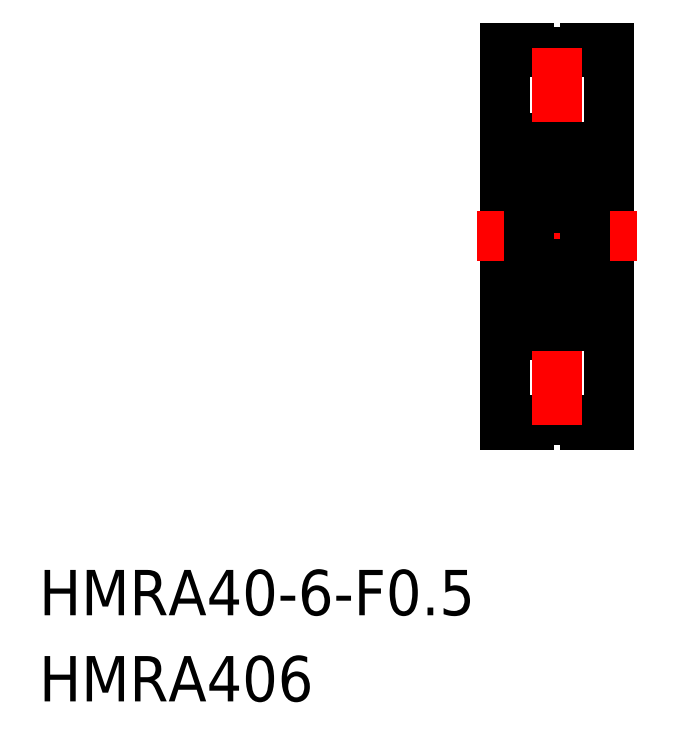
<metadata>
{"format":"dxf","ext":"dxf","renderer":"ezdxf+matplotlib","layout":"modelspace","background":"white","min_lineweight":24,"dpi":150}
</metadata>
<code>
0
SECTION
2
ENTITIES
0
TEXT
8
0
10
154
20
113.6
30
0
40
4.813
1
HMRA40-6-F0.5
0
TEXT
8
0
10
154
20
104.5
30
0
40
4.813
1
HMRA406
0
LINE
8
0
10
205.3
20
162.3
30
0
11
206
21
162.3
31
0
0
LINE
8
0
10
205.3
20
145.4
30
0
11
206
21
145.4
31
0
0
LINE
8
CENTER
10
204.5
20
160.1
30
0
11
213.5
21
160.1
31
0
0
LINE
8
CENTER
10
204.5
20
147.6
30
0
11
213.5
21
147.6
31
0
0
LINE
8
0
10
203.5
20
153.9
30
0
11
203.5
21
133.9
31
0
0
LINE
8
0
10
214.5
20
133.9
30
0
11
214.5
21
153.9
31
0
0
LINE
8
0
10
206
20
153.9
30
0
11
206
21
143.4
31
0
0
LINE
8
0
10
205.3
20
143.4
30
0
11
205.3
21
153.9
31
0
0
LINE
8
0
10
206
20
134.4
30
0
11
212
21
134.4
31
0
0
LINE
8
0
10
203.5
20
133.9
30
0
11
206
21
133.9
31
0
0
LINE
8
0
10
206
20
133.9
30
0
11
206
21
134.4
31
0
0
LINE
8
0
10
212
20
134.4
30
0
11
212
21
133.9
31
0
0
LINE
8
0
10
212
20
133.9
30
0
11
214.5
21
133.9
31
0
0
LINE
8
0
10
212
20
145.9
30
0
11
214.5
21
145.9
31
0
0
LINE
8
0
10
205.3
20
143.4
30
0
11
206
21
143.4
31
0
0
LINE
8
0
10
203.5
20
144.4
30
0
11
205.3
21
144.4
31
0
0
LINE
8
0
10
214.5
20
173.9
30
0
11
214.5
21
153.9
31
0
0
LINE
8
0
10
203.5
20
153.9
30
0
11
203.5
21
173.9
31
0
0
LINE
8
0
10
212
20
161.9
30
0
11
214.5
21
161.9
31
0
0
LINE
8
0
10
205.3
20
164.3
30
0
11
206
21
164.3
31
0
0
LINE
8
0
10
205.3
20
164.3
30
0
11
205.3
21
153.9
31
0
0
LINE
8
0
10
203.5
20
163.4
30
0
11
205.3
21
163.4
31
0
0
LINE
8
0
10
206
20
153.9
30
0
11
206
21
164.3
31
0
0
LINE
8
0
10
206
20
173.4
30
0
11
212
21
173.4
31
0
0
LINE
8
0
10
206
20
173.9
30
0
11
206
21
173.4
31
0
0
LINE
8
0
10
203.5
20
173.9
30
0
11
206
21
173.9
31
0
0
LINE
8
0
10
212
20
173.9
30
0
11
214.5
21
173.9
31
0
0
LINE
8
0
10
212
20
173.4
30
0
11
212
21
173.9
31
0
0
LINE
8
CENTER
10
209
20
133.9
30
0
11
209
21
153.9
31
0
0
LINE
8
CENTER
10
209
20
173.9
30
0
11
209
21
153.9
31
0
0
LINE
8
CENTER
10
200.5
20
153.9
30
0
11
217.5
21
153.9
31
0
0
ARC
8
0
10
211.7
20
163.1
30
0
40
0.3
50
0
51
90
0
LINE
8
0
10
211.7
20
162
30
0
11
211.6
21
162.2
31
0
0
LINE
8
0
10
211.9
20
162
30
0
11
211.7
21
162
31
0
0
LINE
8
0
10
212
20
162.1
30
0
11
211.9
21
162
31
0
0
LINE
8
0
10
211.6
20
161.9
30
0
11
211.6
21
161.8
31
0
0
ARC
8
0
10
211.6
20
161.9
30
0
40
0.1111
50
300
51
30.01
0
ARC
8
0
10
211.4
20
162
30
0
40
0.138
50
30
51
180
0
ARC
8
0
10
211.4
20
162
30
0
40
0.2491
50
30
51
180
0
LINE
8
0
10
211.6
20
161.8
30
0
11
211.5
21
161.9
31
0
0
LINE
8
0
10
211.5
20
161.9
30
0
11
211.6
21
161.9
31
0
0
LINE
8
0
10
211.6
20
161.9
30
0
11
211.5
21
162.1
31
0
0
LINE
8
0
10
212
20
160.8
30
0
11
212
21
160.8
31
0
0
LINE
8
0
10
211.1
20
161.4
30
0
11
211
21
161.3
31
0
0
LINE
8
0
10
211.2
20
161.3
30
0
11
211.5
21
161.1
31
0
0
LINE
8
0
10
211.1
20
161.3
30
0
11
211.4
21
161
31
0
0
LINE
8
0
10
211.1
20
162
30
0
11
211.1
21
161.3
31
0
0
LINE
8
0
10
211.2
20
162
30
0
11
211.2
21
161.3
31
0
0
LINE
8
0
10
212
20
158.5
30
0
11
211.9
21
158.6
31
0
0
LINE
8
0
10
211.9
20
158.6
30
0
11
211.7
21
158.6
31
0
0
LINE
8
0
10
212
20
158.5
30
0
11
212
21
158.5
31
0
0
ARC
8
0
10
211.4
20
159
30
0
40
0.1111
50
270
51
360
0
LINE
8
0
10
211.2
20
158.4
30
0
11
211.1
21
158.8
31
0
0
LINE
8
0
10
211.2
20
159
30
0
11
211.4
21
159
31
0
0
LINE
8
0
10
211.2
20
158.8
30
0
11
211.2
21
159
31
0
0
LINE
8
0
10
211.4
20
158.8
30
0
11
211.2
21
158.8
31
0
0
LINE
8
0
10
211.1
20
158.8
30
0
11
211
21
158.9
31
0
0
ARC
8
0
10
211.4
20
158.5
30
0
40
0.1863
50
196.8
51
320
0
LINE
8
0
10
211.7
20
158.6
30
0
11
211.5
21
158.4
31
0
0
ARC
8
0
10
211.7
20
157.2
30
0
40
0.3
50
270
51
0
0
LINE
8
0
10
211.5
20
161.1
30
0
11
211.5
21
159
31
0
0
LINE
8
0
10
211.4
20
159
30
0
11
211.4
21
161
31
0
0
ARC
8
0
10
211.7
20
150.6
30
0
40
0.3
50
0
51
90
0
ARC
8
0
10
211.4
20
149.2
30
0
40
0.1863
50
40
51
163.2
0
LINE
8
0
10
211.9
20
149.1
30
0
11
211.7
21
149.1
31
0
0
LINE
8
0
10
212
20
149.2
30
0
11
211.9
21
149.1
31
0
0
LINE
8
0
10
211.1
20
148.9
30
0
11
211
21
148.8
31
0
0
LINE
8
0
10
211.4
20
148.9
30
0
11
211.2
21
148.9
31
0
0
LINE
8
0
10
211.2
20
148.9
30
0
11
211.2
21
148.8
31
0
0
LINE
8
0
10
211.2
20
148.8
30
0
11
211.4
21
148.8
31
0
0
ARC
8
0
10
211.4
20
148.8
30
0
40
0.1111
50
5e-05
51
90
0
LINE
8
0
10
211.7
20
149.1
30
0
11
211.5
21
149.3
31
0
0
LINE
8
0
10
211.2
20
149.3
30
0
11
211.1
21
148.9
31
0
0
LINE
8
0
10
211.1
20
146.4
30
0
11
211.4
21
146.7
31
0
0
LINE
8
0
10
211.2
20
146.4
30
0
11
211.5
21
146.6
31
0
0
LINE
8
0
10
211.1
20
146.3
30
0
11
211
21
146.4
31
0
0
ARC
8
0
10
211.6
20
145.8
30
0
40
0.1111
50
330
51
60.01
0
LINE
8
0
10
211.6
20
145.9
30
0
11
211.6
21
145.9
31
0
0
LINE
8
0
10
212
20
145.6
30
0
11
211.9
21
145.7
31
0
0
LINE
8
0
10
211.9
20
145.7
30
0
11
211.7
21
145.7
31
0
0
LINE
8
0
10
211.7
20
145.7
30
0
11
211.6
21
145.5
31
0
0
ARC
8
0
10
211.4
20
145.7
30
0
40
0.138
50
180
51
330
0
LINE
8
0
10
211.6
20
145.8
30
0
11
211.5
21
145.6
31
0
0
LINE
8
0
10
211.5
20
145.8
30
0
11
211.6
21
145.8
31
0
0
LINE
8
0
10
211.6
20
145.9
30
0
11
211.5
21
145.8
31
0
0
ARC
8
0
10
211.4
20
145.7
30
0
40
0.2491
50
180
51
330
0
LINE
8
0
10
211.2
20
145.7
30
0
11
211.2
21
146.4
31
0
0
LINE
8
0
10
211.1
20
145.7
30
0
11
211.1
21
146.4
31
0
0
ARC
8
0
10
211.7
20
144.7
30
0
40
0.3
50
270
51
0
0
LINE
8
0
10
211.4
20
148.8
30
0
11
211.4
21
146.7
31
0
0
LINE
8
0
10
211.5
20
146.6
30
0
11
211.5
21
148.8
31
0
0
LINE
8
0
10
212
20
144.7
30
0
11
212
21
153.9
31
0
0
LINE
8
0
10
212
20
163.1
30
0
11
212
21
153.9
31
0
0
ARC
8
0
10
206.3
20
163.1
30
0
40
0.3
50
90
51
180
0
ARC
8
0
10
206.3
20
161.9
30
0
40
0.1111
50
150
51
240
0
LINE
8
0
10
206.3
20
161.9
30
0
11
206.4
21
162.1
31
0
0
LINE
8
0
10
206.4
20
161.9
30
0
11
206.3
21
161.9
31
0
0
LINE
8
0
10
206.4
20
161.8
30
0
11
206.4
21
161.9
31
0
0
LINE
8
0
10
206.3
20
161.9
30
0
11
206.4
21
161.8
31
0
0
LINE
8
0
10
206
20
162.1
30
0
11
206.1
21
162
31
0
0
LINE
8
0
10
206.1
20
162
30
0
11
206.2
21
162
31
0
0
LINE
8
0
10
206.2
20
162
30
0
11
206.3
21
162.2
31
0
0
ARC
8
0
10
206.6
20
162
30
0
40
0.138
50
0
51
150
0
ARC
8
0
10
206.6
20
162
30
0
40
0.2491
50
0
51
150
0
LINE
8
0
10
206.8
20
161.3
30
0
11
206.6
21
161
31
0
0
LINE
8
0
10
206.7
20
161.3
30
0
11
206.5
21
161.1
31
0
0
LINE
8
0
10
206.8
20
161.4
30
0
11
206.9
21
161.3
31
0
0
LINE
8
0
10
206.9
20
161.3
30
0
11
207.7
21
161.3
31
0
0
LINE
8
0
10
206.7
20
162
30
0
11
206.7
21
161.3
31
0
0
LINE
8
0
10
206.8
20
162
30
0
11
206.8
21
161.3
31
0
0
LINE
8
0
10
206.9
20
158.8
30
0
11
207
21
158.9
31
0
0
LINE
8
0
10
206.6
20
158.8
30
0
11
206.7
21
158.8
31
0
0
LINE
8
0
10
206.7
20
158.8
30
0
11
206.7
21
159
31
0
0
LINE
8
0
10
206.7
20
159
30
0
11
206.6
21
159
31
0
0
LINE
8
0
10
206.7
20
158.4
30
0
11
206.9
21
158.8
31
0
0
LINE
8
0
10
207
20
158.9
30
0
11
207.7
21
158.9
31
0
0
LINE
8
0
10
206.1
20
158.6
30
0
11
206.2
21
158.6
31
0
0
LINE
8
0
10
206
20
158.5
30
0
11
206.1
21
158.6
31
0
0
LINE
8
0
10
206.2
20
158.6
30
0
11
206.4
21
158.4
31
0
0
ARC
8
0
10
206.6
20
159
30
0
40
0.1111
50
180
51
270
0
ARC
8
0
10
206.6
20
158.5
30
0
40
0.1863
50
220
51
343.2
0
ARC
8
0
10
206.3
20
157.2
30
0
40
0.3
50
180
51
270
0
LINE
8
0
10
206.6
20
159
30
0
11
206.6
21
161
31
0
0
LINE
8
0
10
206.5
20
161.1
30
0
11
206.5
21
159
31
0
0
CIRCLE
8
0
10
209
20
160.1
30
0
40
1.75
0
ARC
8
0
10
206.3
20
150.6
30
0
40
0.3
50
90
51
180
0
ARC
8
0
10
206.6
20
149.2
30
0
40
0.1863
50
16.85
51
140
0
LINE
8
0
10
206.7
20
148.8
30
0
11
206.6
21
148.8
31
0
0
LINE
8
0
10
206.7
20
148.9
30
0
11
206.7
21
148.8
31
0
0
LINE
8
0
10
206.6
20
148.9
30
0
11
206.7
21
148.9
31
0
0
LINE
8
0
10
206.9
20
148.9
30
0
11
207
21
148.8
31
0
0
LINE
8
0
10
207
20
148.8
30
0
11
207.7
21
148.8
31
0
0
LINE
8
0
10
206
20
149.2
30
0
11
206.1
21
149.1
31
0
0
LINE
8
0
10
206.1
20
149.1
30
0
11
206.2
21
149.1
31
0
0
ARC
8
0
10
206.6
20
148.8
30
0
40
0.1111
50
90
51
180
0
LINE
8
0
10
206.7
20
149.3
30
0
11
206.9
21
148.9
31
0
0
LINE
8
0
10
206.2
20
149.1
30
0
11
206.4
21
149.3
31
0
0
LINE
8
0
10
206.8
20
146.3
30
0
11
206.9
21
146.4
31
0
0
LINE
8
0
10
206.7
20
146.4
30
0
11
206.5
21
146.6
31
0
0
LINE
8
0
10
206.8
20
146.4
30
0
11
206.6
21
146.7
31
0
0
LINE
8
0
10
206.9
20
146.4
30
0
11
207.7
21
146.4
31
0
0
LINE
8
0
10
206.8
20
145.7
30
0
11
206.8
21
146.4
31
0
0
LINE
8
0
10
206.7
20
145.7
30
0
11
206.7
21
146.4
31
0
0
LINE
8
0
10
206.2
20
145.7
30
0
11
206.3
21
145.5
31
0
0
LINE
8
0
10
206.1
20
145.7
30
0
11
206.2
21
145.7
31
0
0
LINE
8
0
10
206
20
145.6
30
0
11
206.1
21
145.7
31
0
0
LINE
8
0
10
206.3
20
145.9
30
0
11
206.4
21
145.9
31
0
0
LINE
8
0
10
206.4
20
145.9
30
0
11
206.4
21
145.8
31
0
0
LINE
8
0
10
206.4
20
145.8
30
0
11
206.3
21
145.8
31
0
0
LINE
8
0
10
206.3
20
145.8
30
0
11
206.4
21
145.6
31
0
0
ARC
8
0
10
206.3
20
145.8
30
0
40
0.1111
50
120
51
210
0
ARC
8
0
10
206.6
20
145.7
30
0
40
0.2491
50
210
51
0
0
ARC
8
0
10
206.6
20
145.7
30
0
40
0.138
50
210
51
0
0
ARC
8
0
10
206.3
20
144.7
30
0
40
0.3
50
180
51
270
0
CIRCLE
8
0
10
209
20
147.6
30
0
40
1.75
0
LINE
8
0
10
206.5
20
146.6
30
0
11
206.5
21
148.8
31
0
0
LINE
8
0
10
206.6
20
148.8
30
0
11
206.6
21
146.7
31
0
0
LINE
8
0
10
206
20
144.7
30
0
11
206
21
153.9
31
0
0
LINE
8
0
10
206
20
163.1
30
0
11
206
21
153.9
31
0
0
LINE
8
0
10
211
20
161.3
30
0
11
210.2
21
161.3
31
0
0
LINE
8
0
10
206.3
20
163.4
30
0
11
211.7
21
163.4
31
0
0
LINE
8
0
10
211
20
158.9
30
0
11
210.2
21
158.9
31
0
0
LINE
8
0
10
211.7
20
156.9
30
0
11
206.3
21
156.9
31
0
0
LINE
8
0
10
211
20
148.8
30
0
11
210.2
21
148.8
31
0
0
LINE
8
0
10
211.7
20
150.9
30
0
11
206.3
21
150.9
31
0
0
LINE
8
0
10
211
20
146.4
30
0
11
210.2
21
146.4
31
0
0
LINE
8
0
10
206.3
20
144.4
30
0
11
211.7
21
144.4
31
0
0
ENDSEC
0
EOF

</code>
